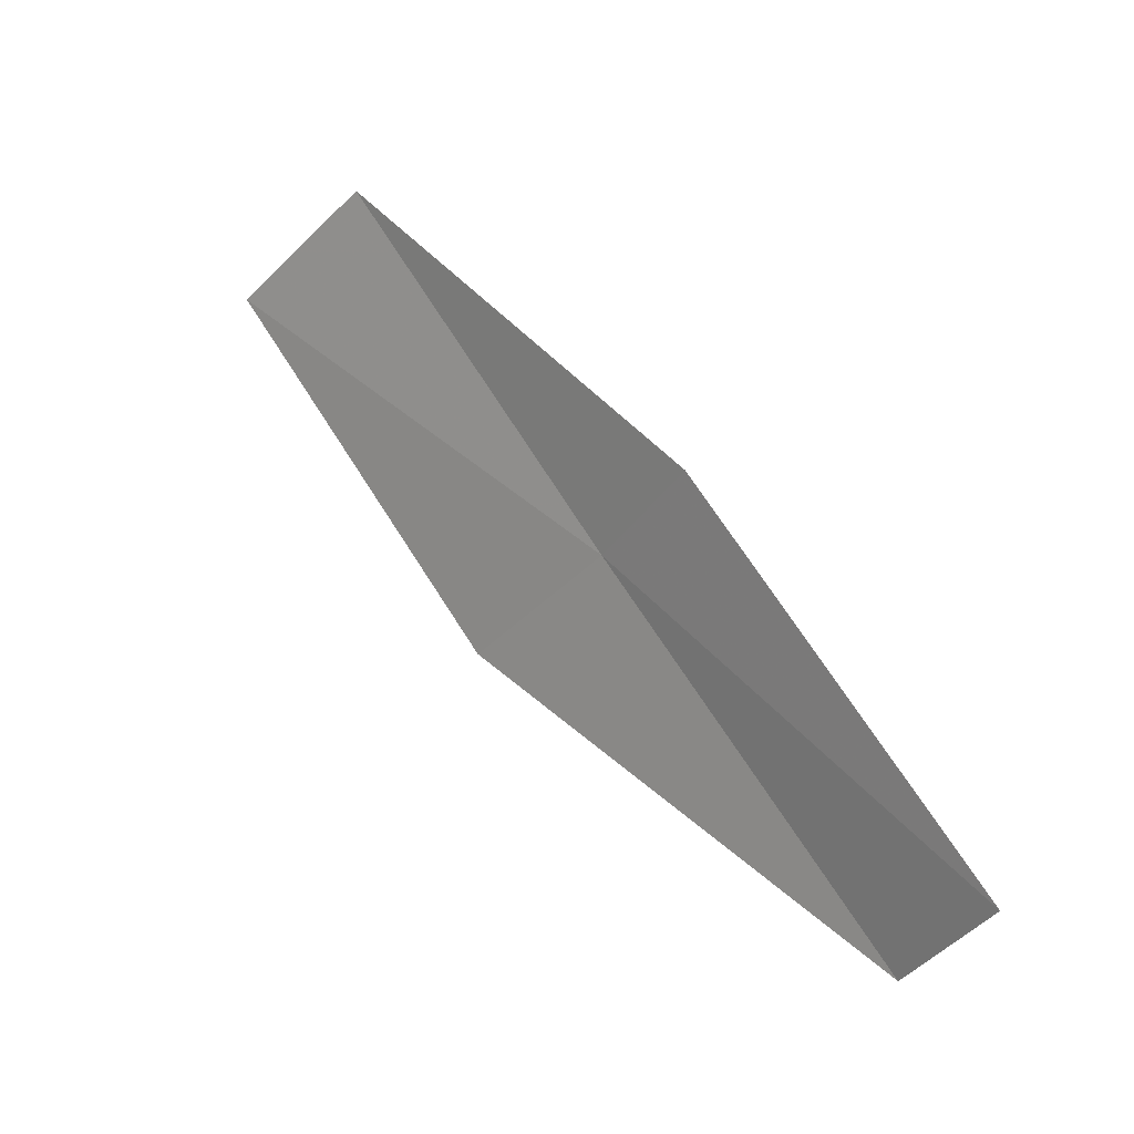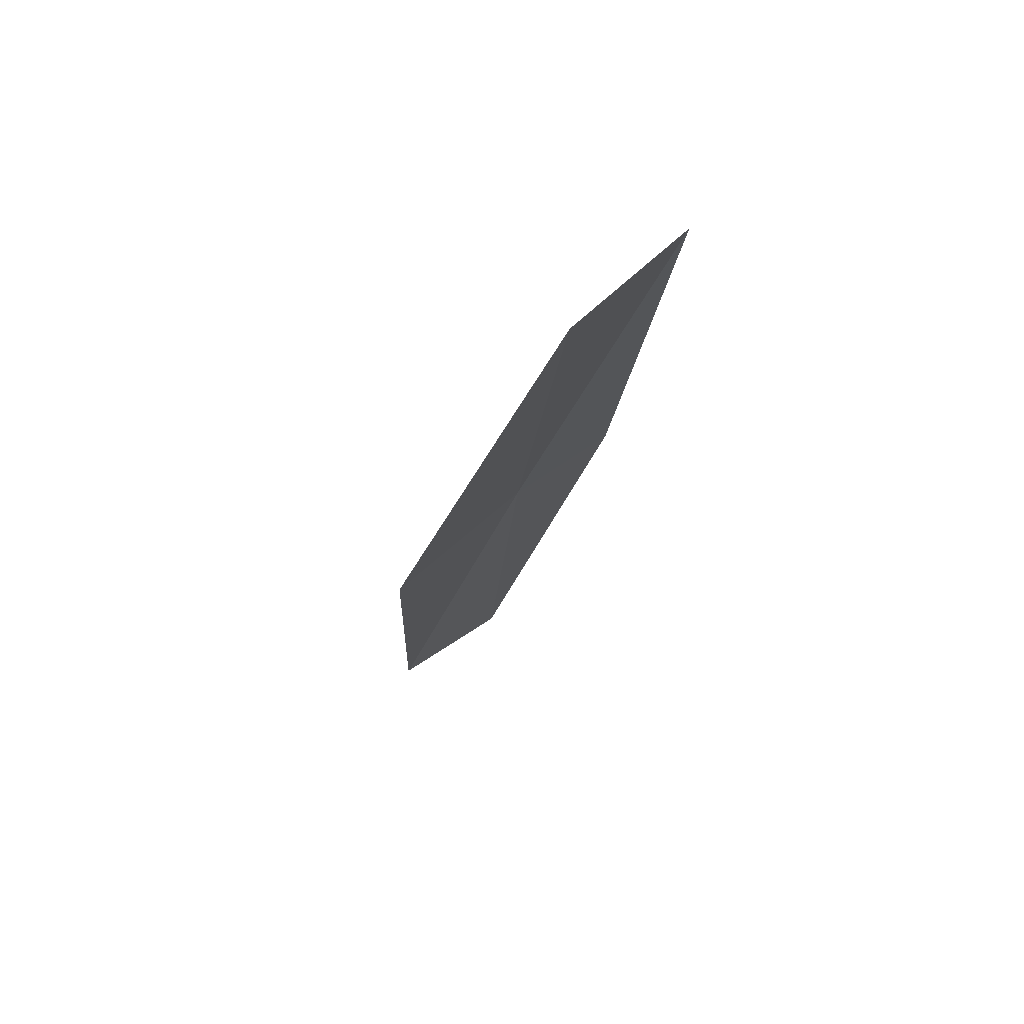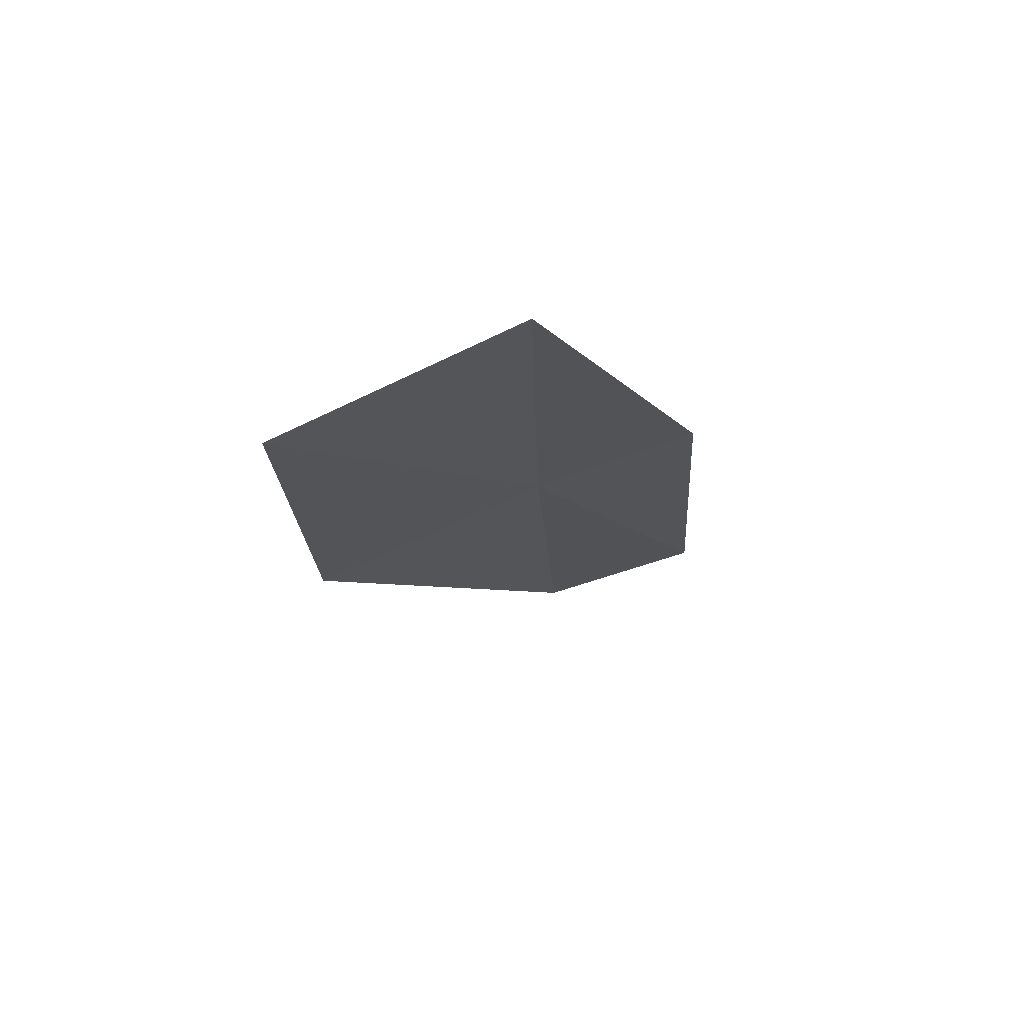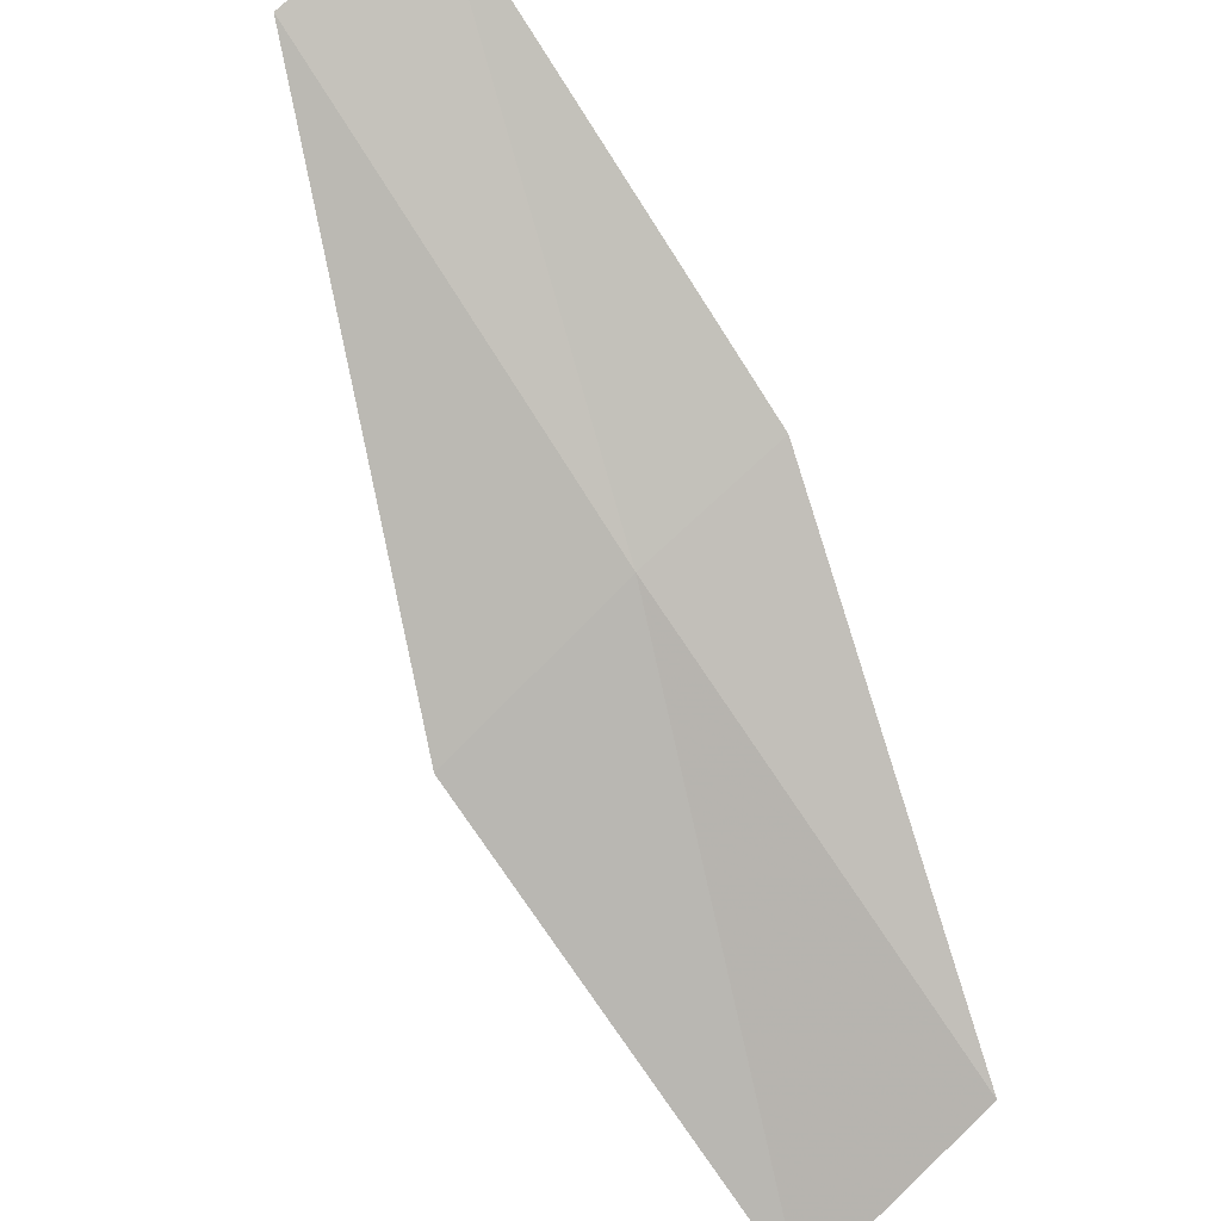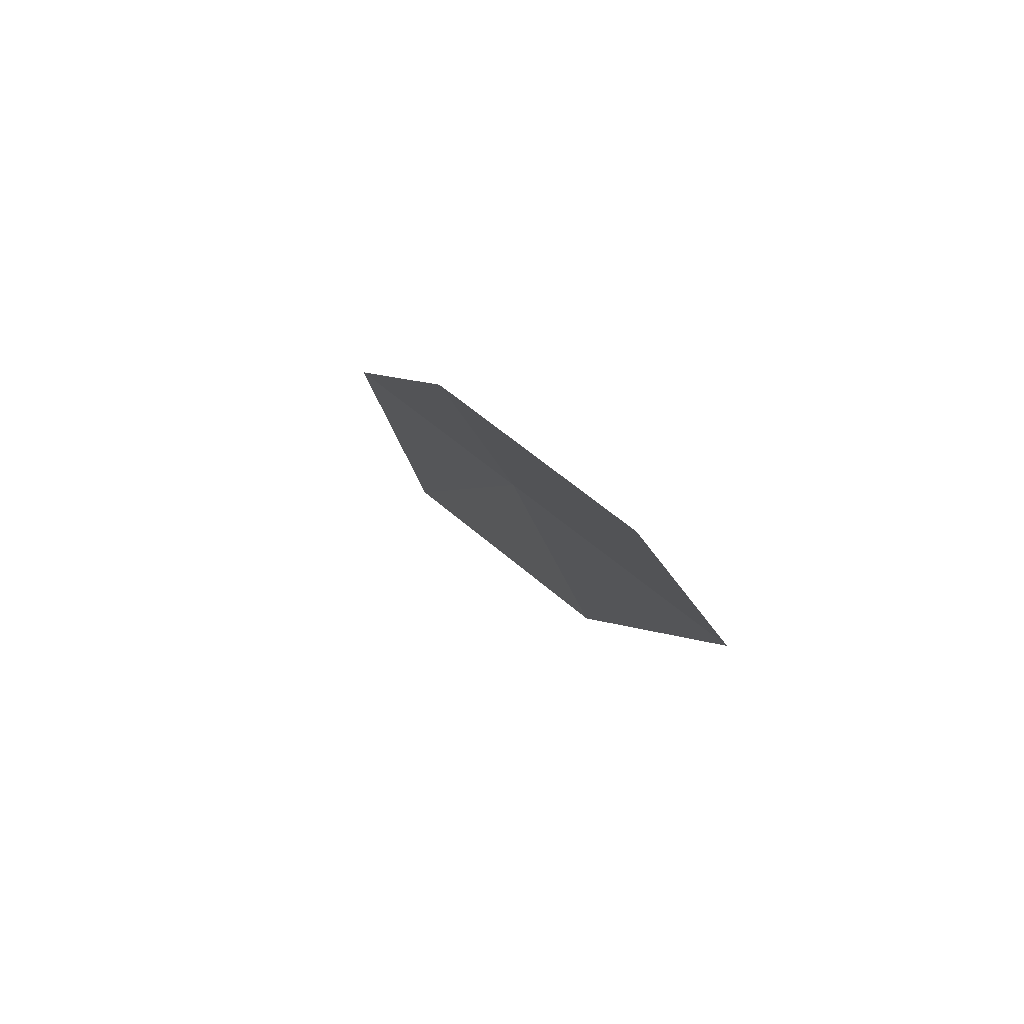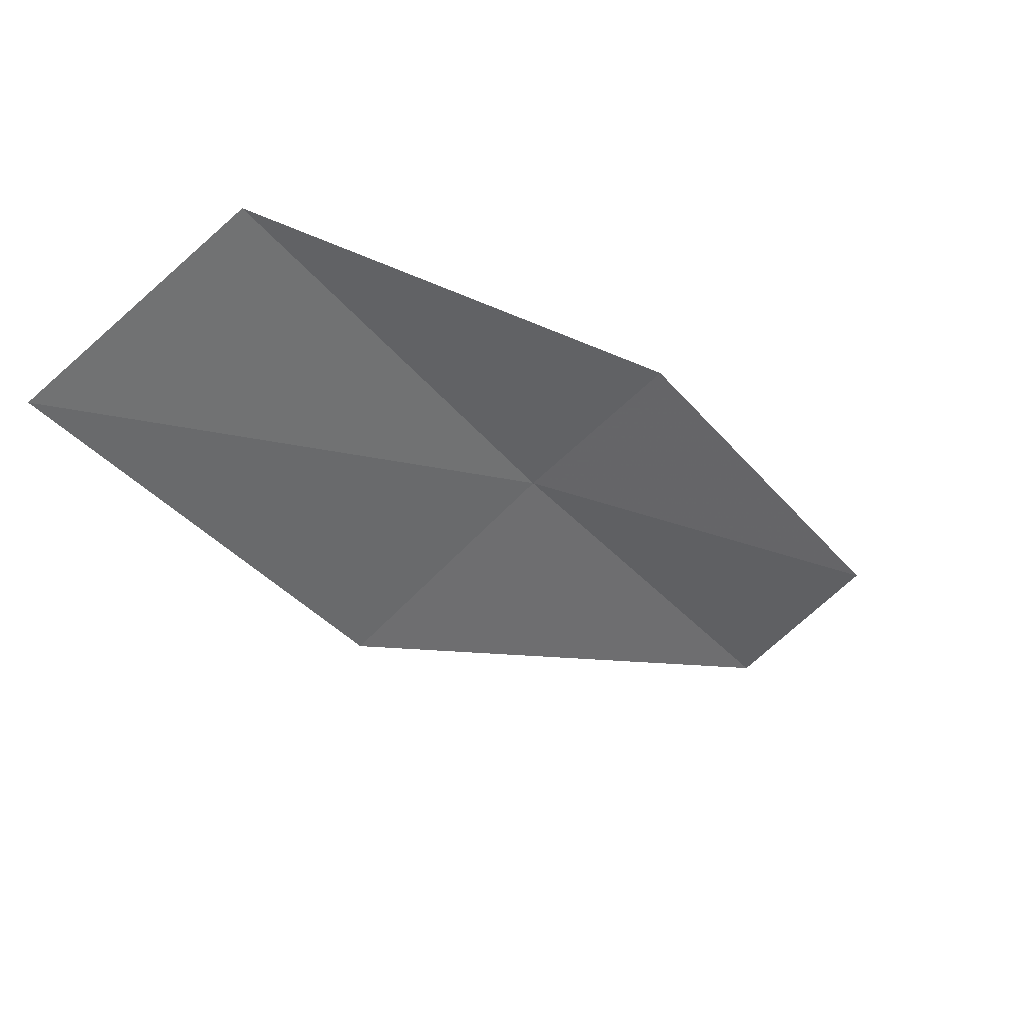
<metadata>
{"format":"obj","ext":"obj","renderer":"f3d","projection":"perspective","resolution":1024,"background":"white","views":[{"elev":-34.5,"azim":82.6,"up":"+Z"},{"elev":33.6,"azim":-28.6,"up":"+Z"},{"elev":-45.2,"azim":5.5,"up":"+Y"},{"elev":57.0,"azim":-37.3,"up":"+Y"},{"elev":-47.7,"azim":140.1,"up":"+Z"},{"elev":-63.3,"azim":36.1,"up":"+Y"}]}
</metadata>
<code>
v -23.75 -2.192 6
v -23.13 -0.7147 4
v -23.06 -1.924 6
v -23.83 -0.9464 4
v -24.67 -2.675 6
v -23.6 -3.432 8
v -24.49 -3.962 8
f 1 3 2
f 1 2 4
f 1 4 5
f 1 6 3
f 1 7 6
f 1 5 7

</code>
